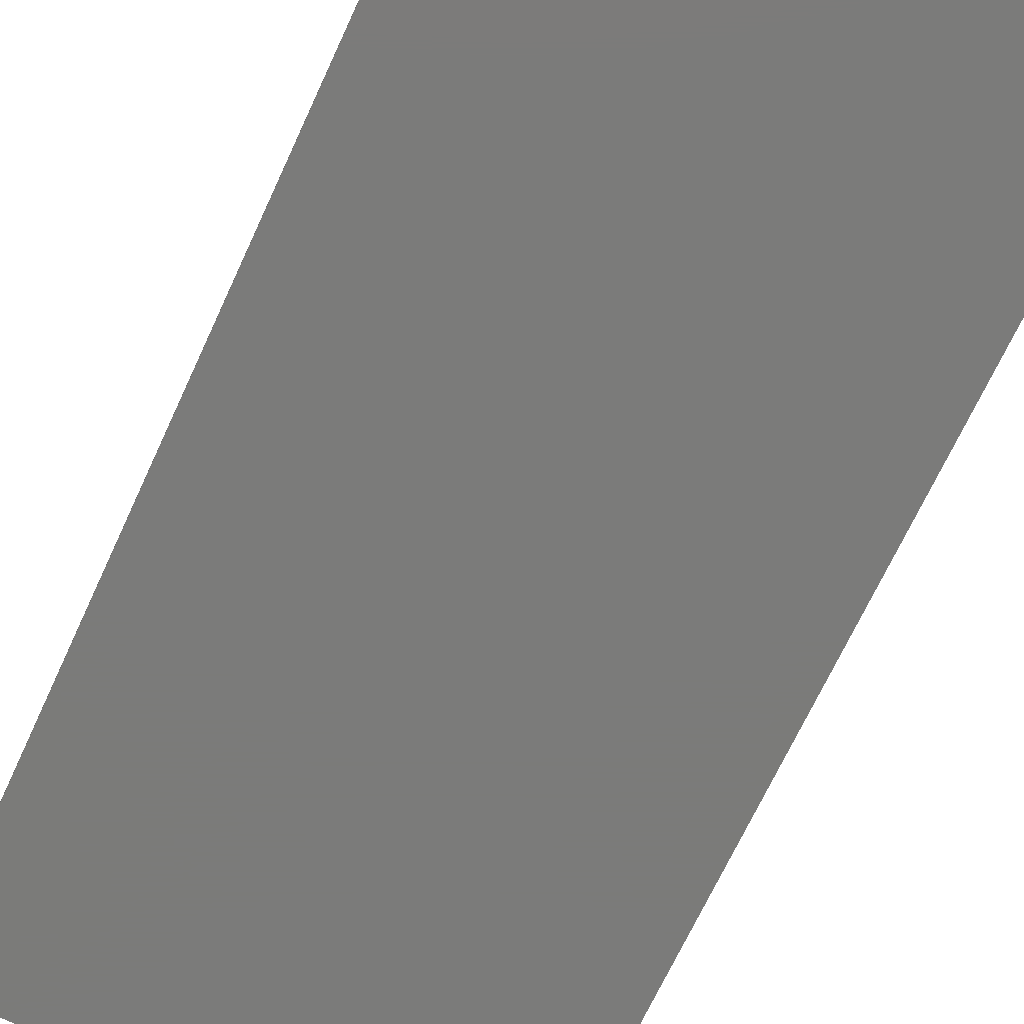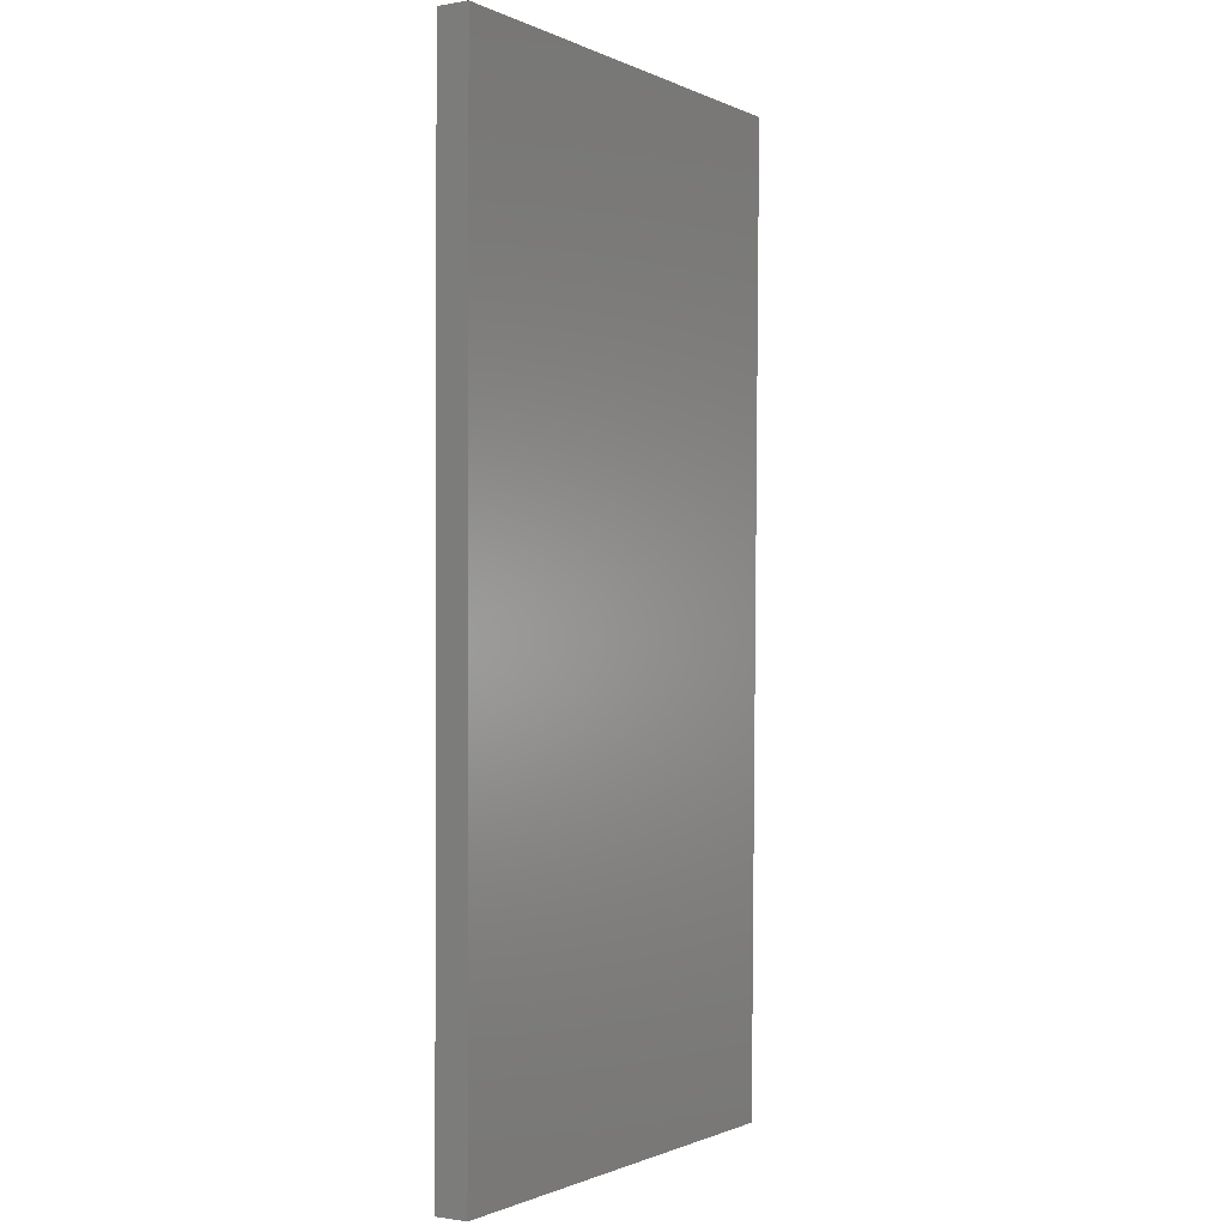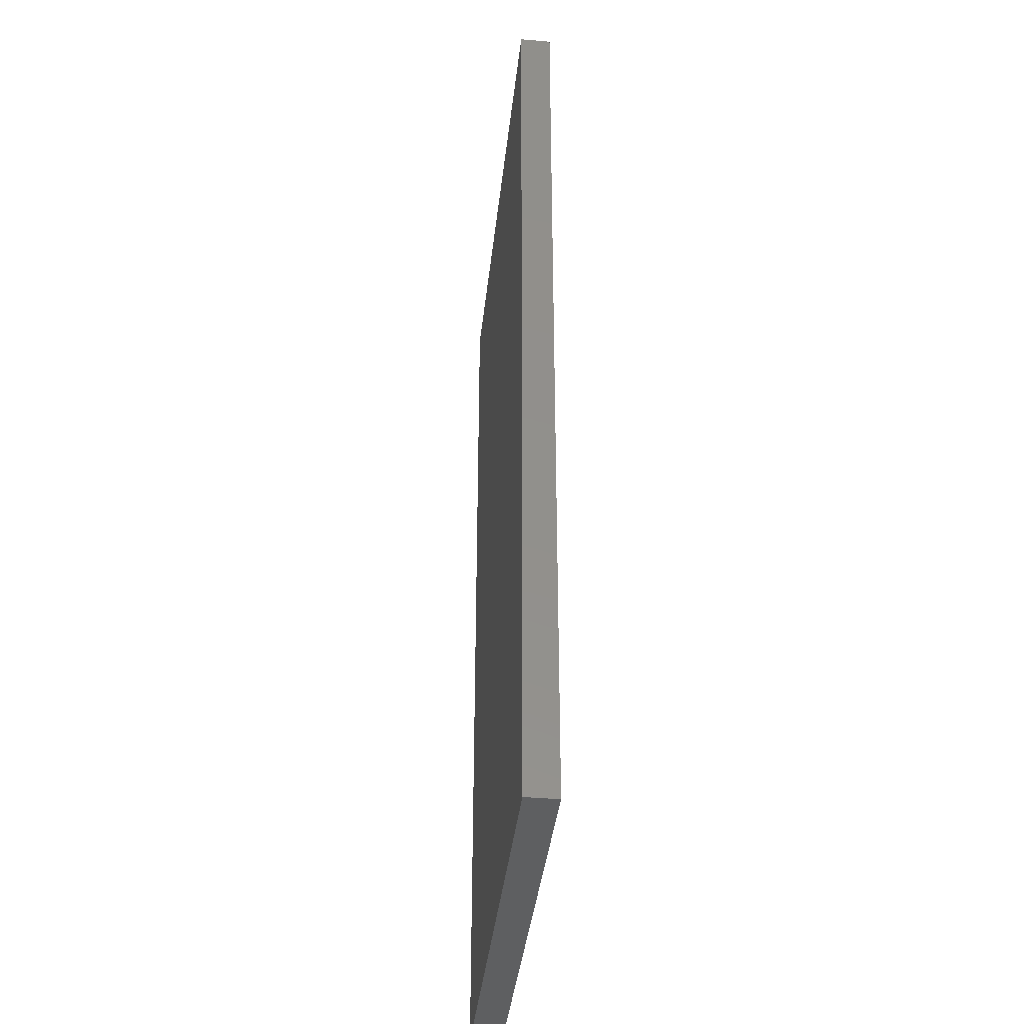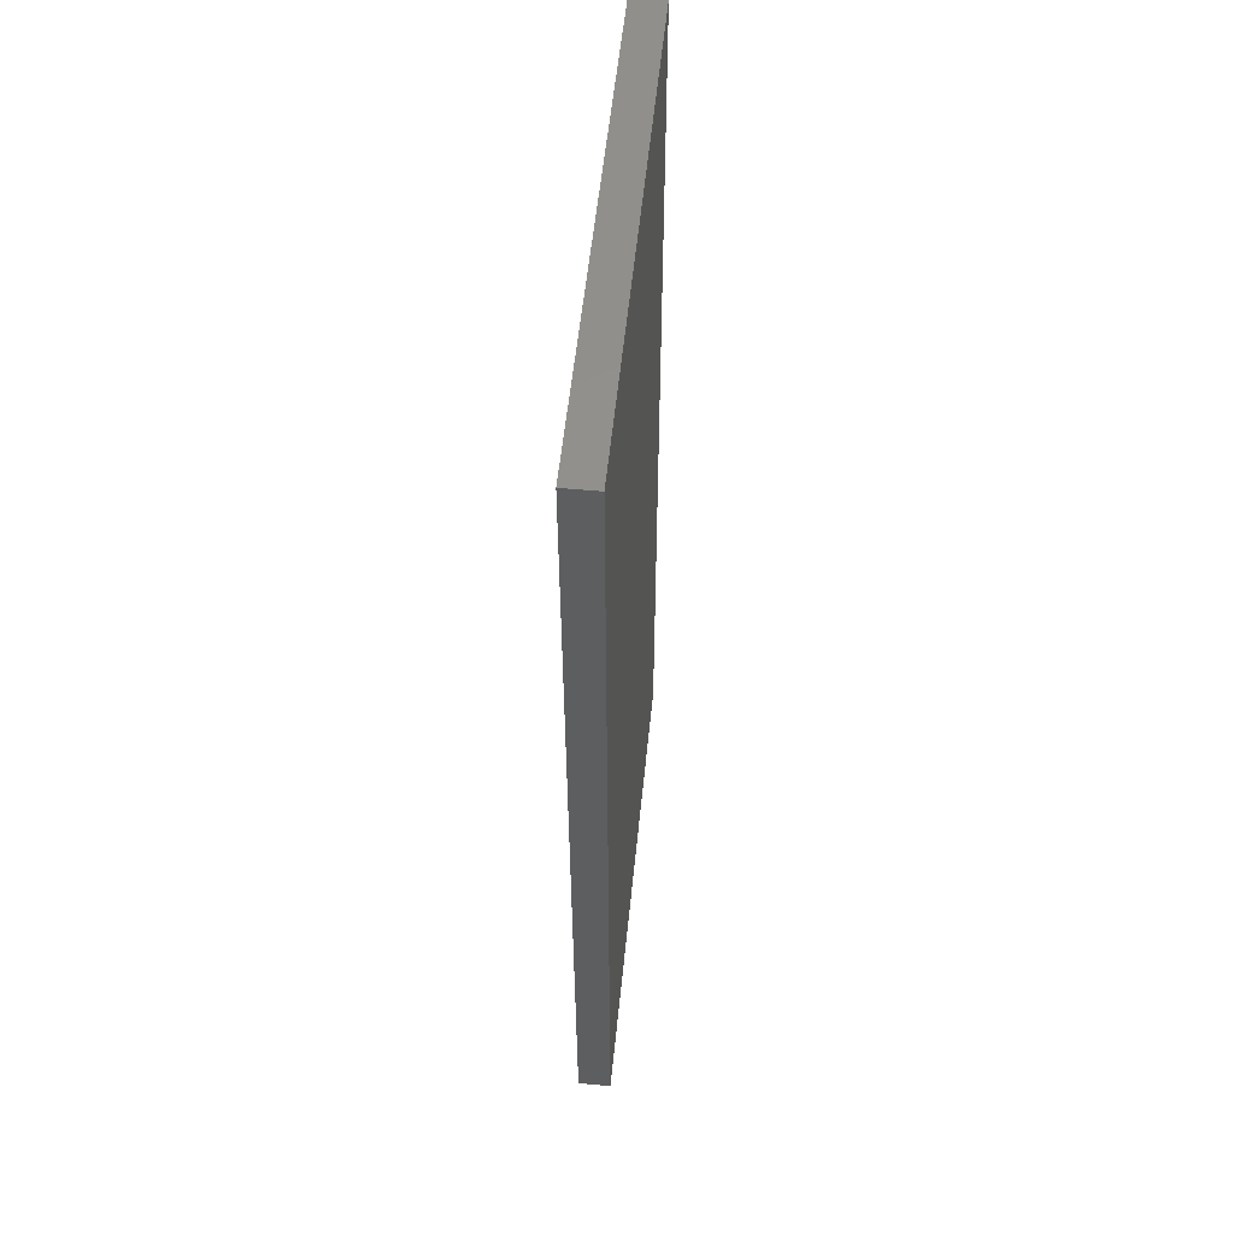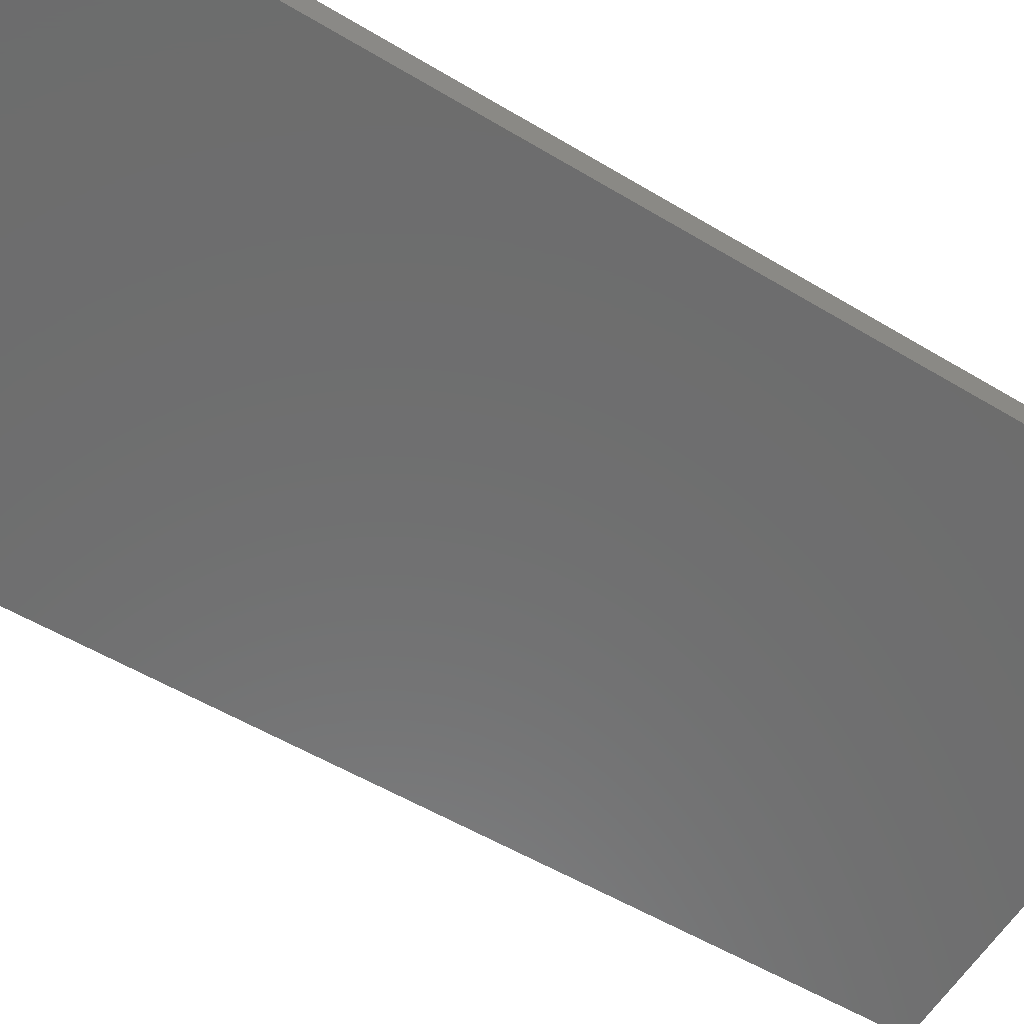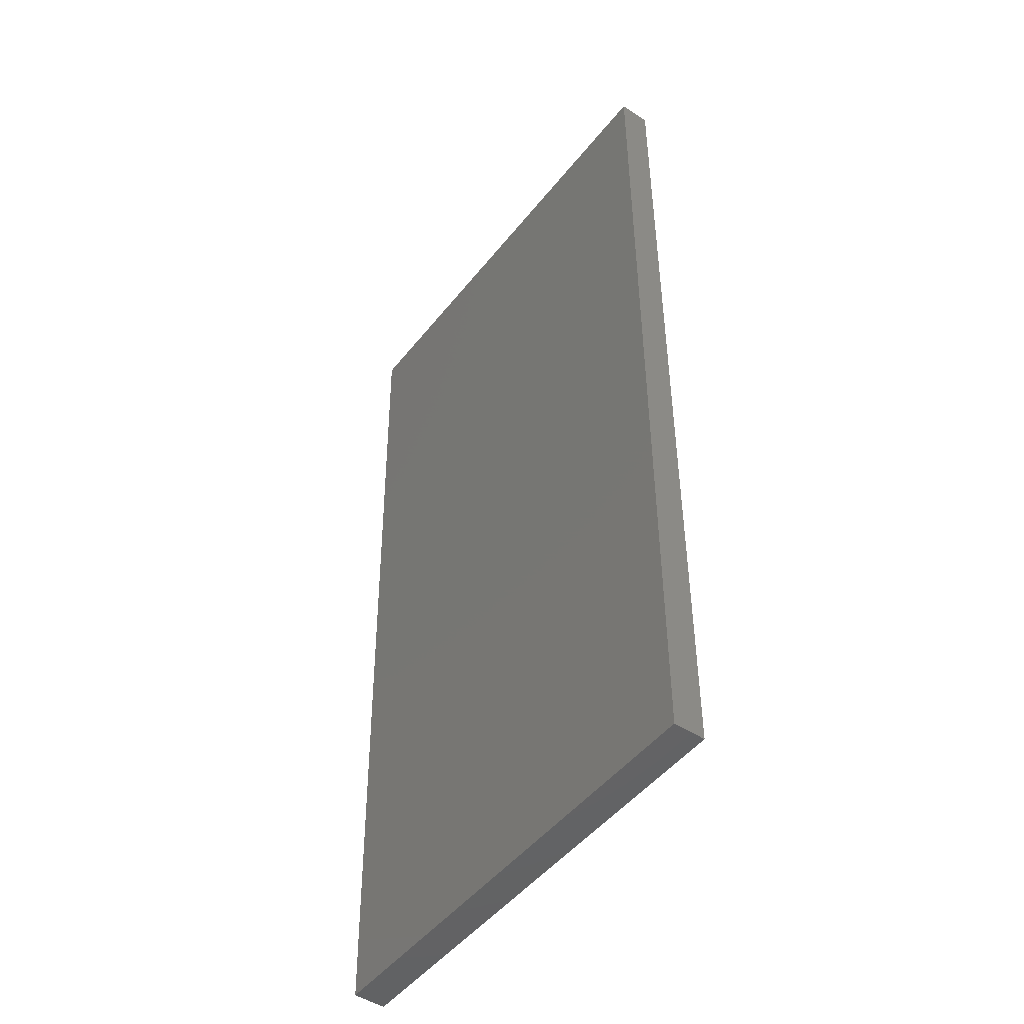
<metadata>
{"format":"stl","ext":"stl","renderer":"f3d","projection":"perspective","resolution":1024,"background":"white","views":[{"elev":-74.0,"azim":-25.9,"up":"+Y"},{"elev":-1.0,"azim":122.0,"up":"+Z"},{"elev":-39.3,"azim":-96.2,"up":"+Z"},{"elev":54.7,"azim":-84.3,"up":"+Z"},{"elev":-59.1,"azim":58.3,"up":"+Y"},{"elev":-48.2,"azim":53.6,"up":"+Z"}]}
</metadata>
<code>
# stl→obj: 16 verts, 20 faces
v -0.9825 -0.01587 -1.015
v -1.017 -0.06349 0.9205
v -1.017 -0.01587 0.9205
v -0.9825 -0.06349 -1.015
v -0.04921 -0.06349 0.9205
v -0.04921 -0.01587 0.9205
v -0.04921 -0.01587 -1.015
v -0.04921 -0.06349 -1.015
v -1.017 0 0.9205
v -0.9825 0 -1.015
v -0.04921 0 0.9205
v -0.04921 0 -1.015
v -0.04921 3.469e-18 0.9205
v -0.9825 3.469e-18 -1.015
v -1.017 3.469e-18 0.9205
v -0.04921 3.469e-18 -1.015
f 1 2 3
f 1 4 2
f 3 5 6
f 3 2 5
f 7 4 1
f 7 8 4
f 1 3 9
f 1 9 10
f 5 2 4
f 5 4 8
f 6 8 7
f 6 5 8
f 3 6 11
f 3 11 9
f 7 1 10
f 7 10 12
f 13 14 15
f 13 16 14
f 6 7 12
f 6 12 11

</code>
